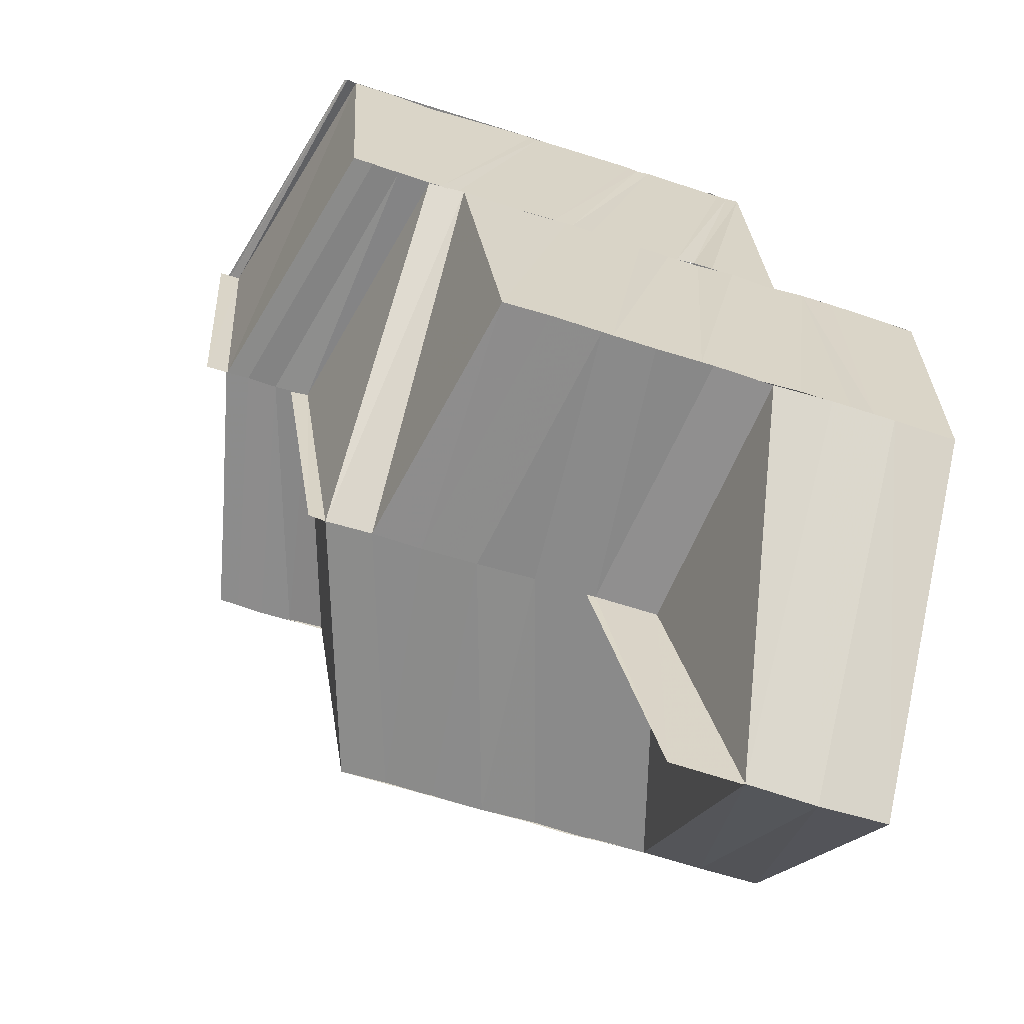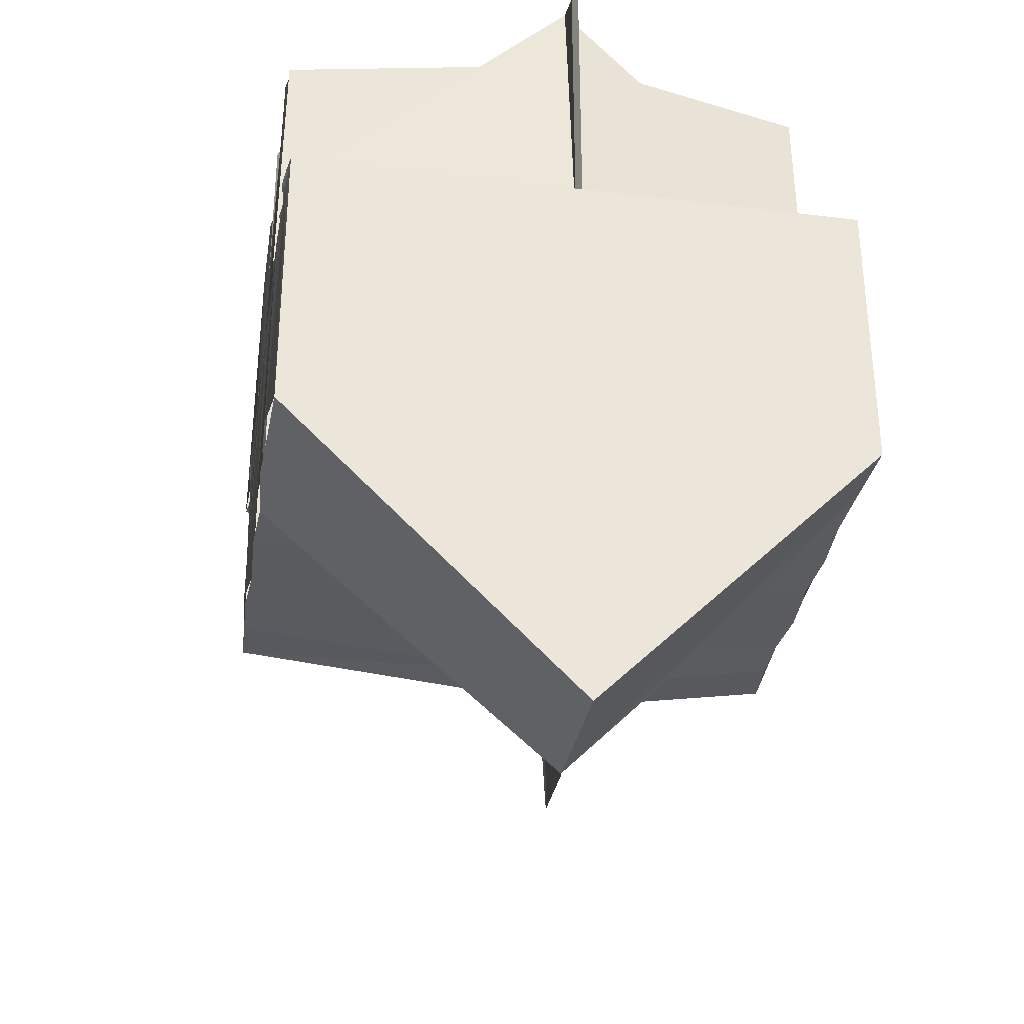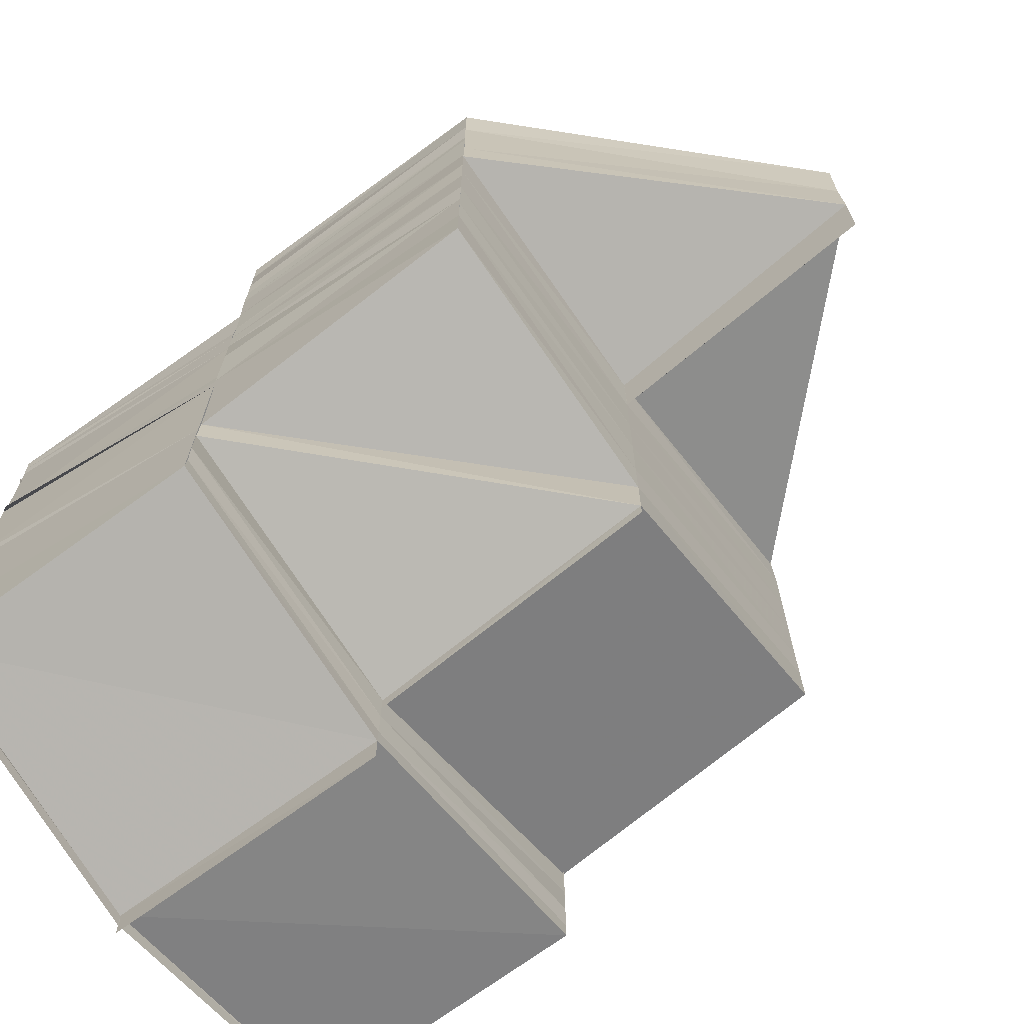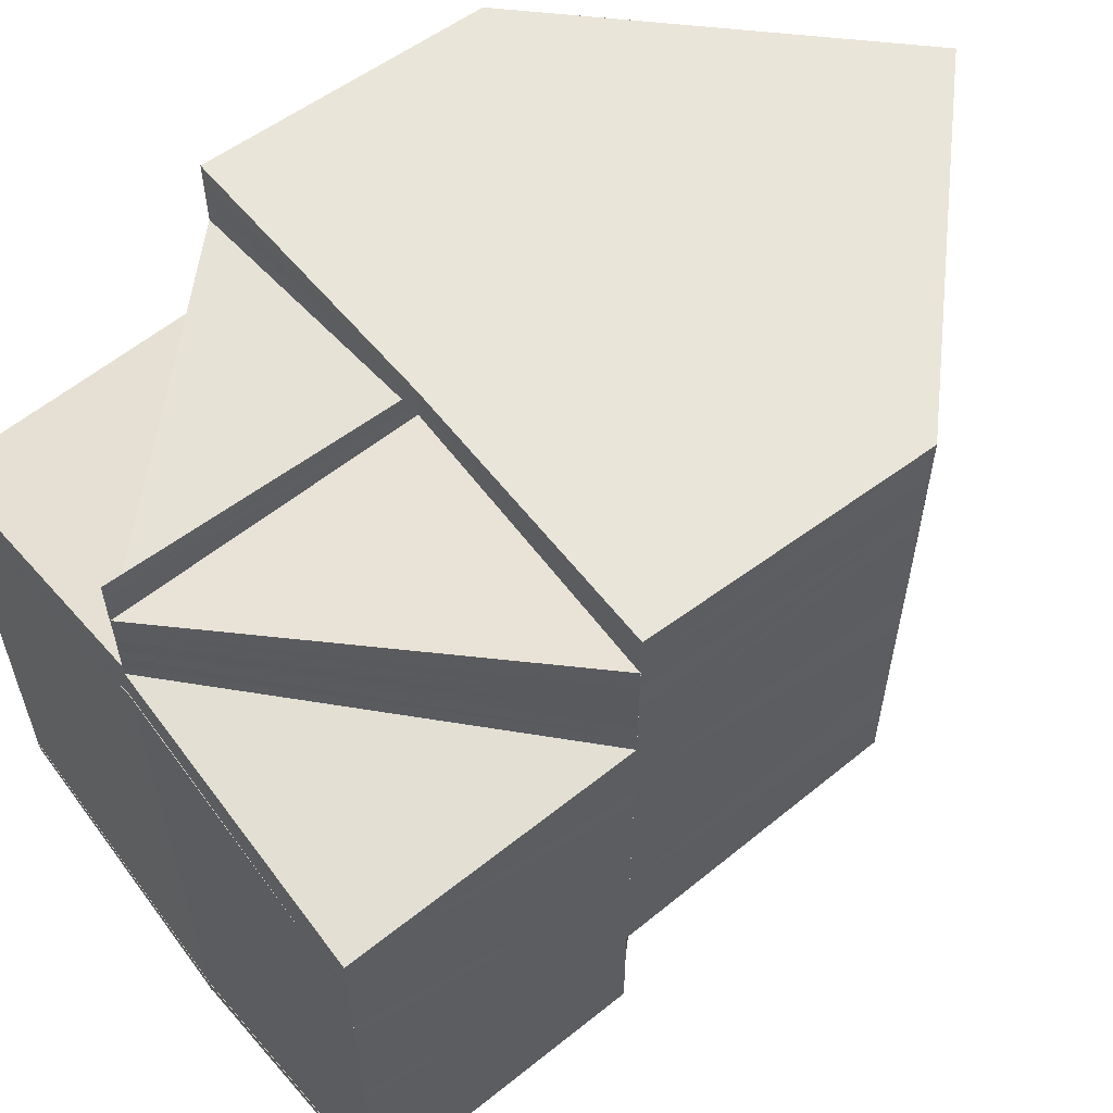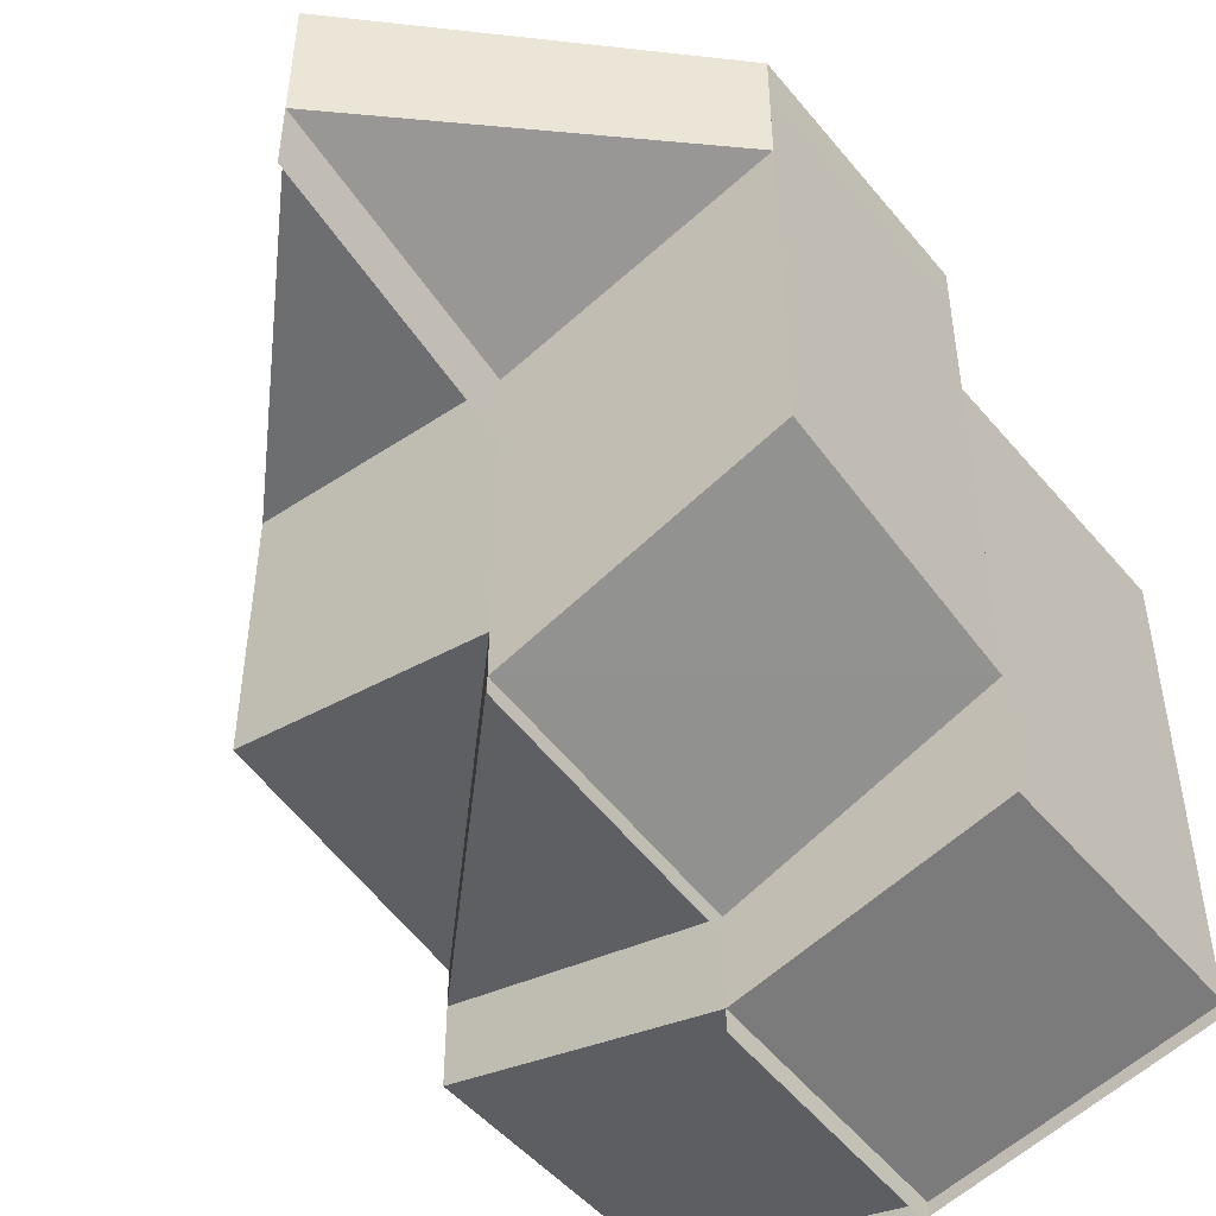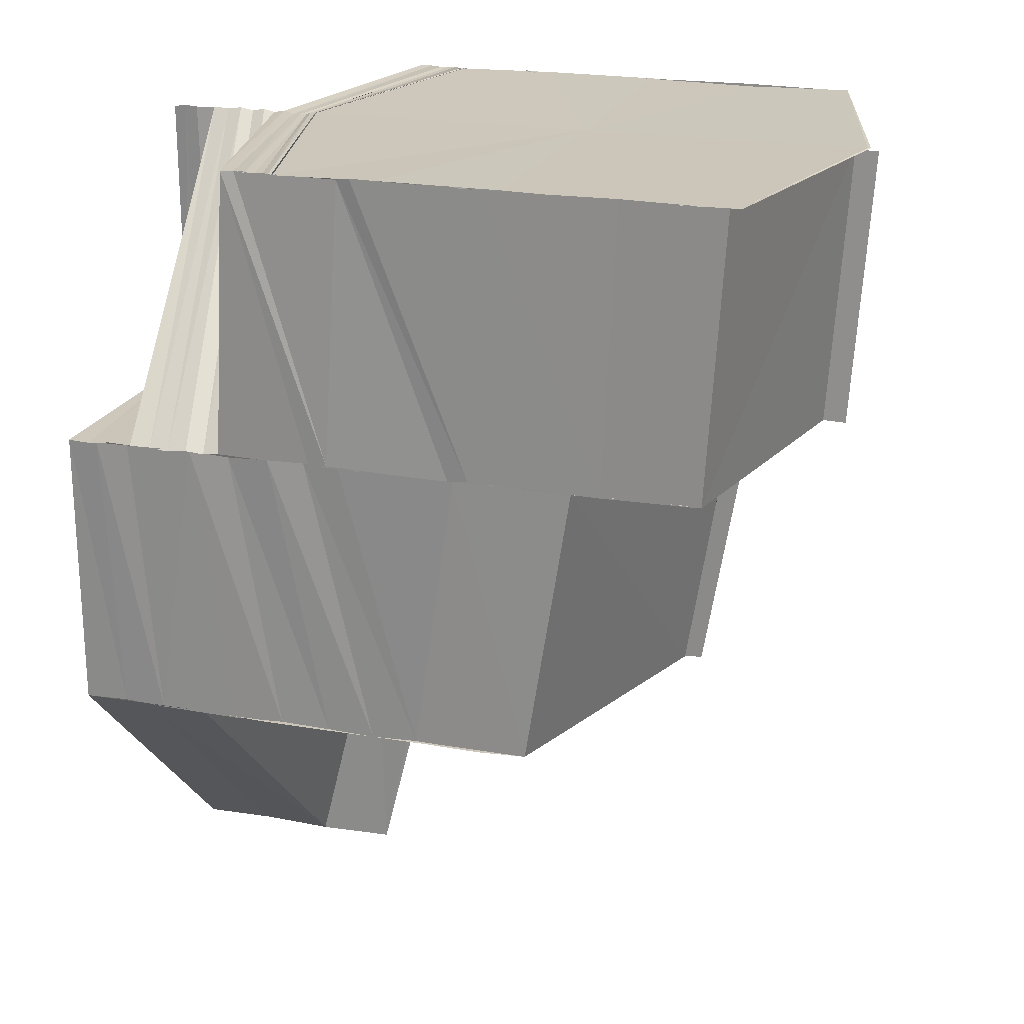
<metadata>
{"format":"obj","ext":"obj","renderer":"f3d","projection":"perspective","resolution":1024,"background":"white","views":[{"elev":-63.4,"azim":-107.9,"up":"+Y"},{"elev":-32.7,"azim":-9.1,"up":"+Y"},{"elev":-69.5,"azim":-54.2,"up":"+Z"},{"elev":58.1,"azim":-128.2,"up":"+Z"},{"elev":-47.4,"azim":38.3,"up":"+Z"},{"elev":21.5,"azim":107.2,"up":"+Y"}]}
</metadata>
<code>
o 12324
v 2216 1883 8.358
v 2216 1883 8.356
v 2216 1883 8.358
v 2216 1883 8.357
v 2216 1883 8.358
v 2216 1883 8.357
v 2216 1883 8.358
v 2216 1883 8.355
v 2216 1883 8.356
v 2216 1883 8.354
v 2216 1883 8.353
v 2216 1883 8.351
v 2216 1883 8.352
v 2216 1883 8.349
v 2216 1883 8.351
v 2216 1883 8.347
v 2216 1883 8.35
v 2216 1883 8.346
v 2216 1883 8.348
v 2216 1883 8.344
v 2216 1883 8.342
v 2216 1883 8.34
v 2216 1883 8.338
v 2216 1883 8.342
v 2216 1883 8.338
v 2216 1883 8.336
v 2216 1883 8.337
v 2216 1883 8.338
v 2216 1883 8.339
v 2216 1883 8.338
v 2216 1883 8.34
v 2216 1883 8.34
v 2216 1883 8.342
v 2216 1883 8.343
v 2216 1883 8.342
v 2216 1883 8.34
v 2216 1883 8.338
v 2216 1883 8.339
v 2216 1883 8.345
v 2216 1883 8.343
v 2216 1883 8.342
v 2216 1883 8.34
v 2216 1883 8.344
v 2216 1883 8.343
v 2216 1883 8.345
v 2216 1883 8.346
v 2216 1883 8.349
v 2216 1883 8.347
v 2216 1883 8.348
v 2216 1883 8.352
v 2216 1883 8.348
v 2216 1883 8.351
v 2216 1883 8.349
v 2216 1883 8.351
v 2216 1883 8.352
v 2216 1883 8.354
v 2216 1883 8.351
v 2216 1883 8.353
v 2216 1883 8.351
v 2216 1883 8.351
v 2216 1883 8.354
v 2216 1883 8.353
v 2216 1883 8.356
v 2216 1883 8.356
v 2216 1883 8.356
v 2216 1883 8.358
v 2216 1883 8.356
v 2216 1883 8.358
v 2216 1883 8.358
v 2216 1883 8.358
v 2216 1883 8.353
v 2216 1883 8.351
v 2216 1883 8.353
v 2216 1883 8.348
v 2216 1883 8.351
v 2216 1883 8.351
v 2216 1883 8.358
v 2216 1883 8.357
v 2216 1883 8.357
v 2216 1883 8.358
v 2216 1883 8.356
v 2216 1883 8.355
v 2216 1883 8.355
v 2216 1883 8.354
v 2216 1883 8.355
v 2216 1883 8.353
v 2216 1883 8.352
v 2216 1883 8.351
v 2216 1883 8.351
v 2216 1883 8.349
v 2216 1883 8.35
v 2216 1883 8.348
v 2216 1883 8.346
v 2216 1883 8.347
v 2216 1883 8.344
v 2216 1883 8.343
v 2216 1883 8.342
v 2216 1883 8.34
v 2216 1883 8.342
v 2216 1883 8.343
v 2216 1883 8.358
v 2216 1883 8.358
v 2216 1883 8.358
v 2216 1883 8.358
v 2216 1883 8.358
v 2216 1883 8.358
v 2216 1883 8.358
v 2216 1883 8.358
v 2216 1883 8.357
v 2216 1883 8.358
v 2216 1883 8.358
v 2216 1883 8.357
v 2216 1883 8.358
v 2216 1883 8.357
v 2216 1883 8.356
v 2216 1883 8.357
v 2216 1883 8.357
v 2216 1883 8.358
v 2216 1883 8.357
v 2216 1883 8.358
v 2216 1883 8.358
v 2216 1883 8.357
v 2216 1883 8.357
v 2216 1883 8.357
v 2216 1883 8.357
v 2216 1883 8.356
v 2216 1883 8.357
v 2216 1883 8.357
v 2216 1883 8.357
v 2216 1883 8.358
v 2216 1883 8.358
v 2216 1883 8.358
v 2216 1883 8.358
v 2216 1883 8.358
v 2216 1883 8.358
v 2216 1883 8.358
v 2216 1883 8.358
v 2216 1883 8.358
v 2216 1883 8.357
v 2216 1883 8.356
v 2216 1883 8.357
v 2216 1883 8.356
v 2216 1883 8.355
v 2216 1883 8.356
v 2216 1883 8.356
v 2216 1883 8.356
v 2216 1883 8.355
v 2216 1883 8.356
v 2216 1883 8.355
v 2216 1883 8.356
v 2216 1883 8.355
v 2216 1883 8.355
v 2216 1883 8.356
v 2216 1883 8.354
v 2216 1883 8.355
v 2216 1883 8.355
v 2216 1883 8.354
v 2216 1883 8.355
v 2216 1883 8.353
v 2216 1883 8.355
v 2216 1883 8.354
v 2216 1883 8.353
v 2216 1883 8.355
v 2216 1883 8.353
v 2216 1883 8.354
v 2216 1883 8.352
v 2216 1883 8.354
v 2216 1883 8.353
v 2216 1883 8.354
v 2216 1883 8.353
v 2216 1883 8.352
v 2216 1883 8.35
v 2216 1883 8.349
v 2216 1883 8.349
v 2216 1883 8.352
v 2216 1883 8.349
v 2216 1883 8.352
v 2216 1883 8.352
v 2216 1883 8.352
v 2216 1883 8.354
v 2216 1883 8.353
v 2216 1883 8.351
v 2216 1883 8.349
v 2216 1883 8.352
v 2216 1883 8.344
v 2216 1883 8.348
v 2216 1883 8.352
v 2216 1883 8.344
v 2216 1883 8.348
v 2216 1883 8.343
v 2216 1883 8.339
v 2216 1883 8.339
v 2216 1883 8.335
v 2216 1883 8.336
v 2216 1883 8.333
v 2216 1883 8.335
v 2216 1883 8.332
v 2216 1883 8.333
v 2216 1883 8.333
v 2216 1883 8.336
v 2216 1883 8.333
v 2216 1883 8.332
v 2216 1883 8.335
v 2216 1883 8.333
v 2216 1883 8.335
v 2216 1883 8.335
v 2216 1883 8.335
v 2216 1883 8.333
v 2216 1883 8.335
v 2216 1883 8.332
v 2216 1883 8.335
v 2216 1883 8.342
v 2216 1883 8.338
v 2216 1883 8.338
v 2216 1883 8.342
v 2216 1883 8.342
v 2216 1883 8.347
v 2216 1883 8.347
v 2216 1883 8.35
v 2216 1883 8.35
v 2216 1883 8.353
v 2216 1883 8.351
v 2216 1883 8.348
v 2216 1883 8.351
v 2216 1883 8.352
v 2216 1883 8.354
v 2216 1883 8.354
v 2216 1883 8.352
v 2216 1883 8.352
v 2216 1883 8.354
v 2216 1883 8.351
v 2216 1883 8.354
v 2216 1883 8.352
v 2216 1883 8.352
v 2216 1883 8.352
v 2216 1883 8.353
v 2216 1883 8.351
v 2216 1883 8.351
v 2216 1883 8.353
v 2216 1883 8.351
v 2216 1883 8.351
v 2216 1883 8.351
v 2216 1883 8.353
v 2216 1883 8.35
v 2216 1883 8.351
v 2216 1883 8.353
v 2216 1883 8.35
v 2216 1883 8.35
v 2216 1883 8.353
v 2216 1883 8.35
v 2216 1883 8.348
v 2216 1883 8.345
v 2216 1883 8.344
v 2216 1883 8.348
v 2216 1883 8.344
v 2216 1883 8.347
v 2216 1883 8.343
v 2216 1883 8.34
v 2216 1883 8.339
v 2216 1883 8.343
v 2216 1883 8.339
v 2216 1883 8.336
v 2216 1883 8.335
v 2216 1883 8.336
v 2216 1883 8.333
v 2216 1883 8.333
v 2216 1883 8.332
v 2216 1883 8.333
v 2216 1883 8.333
v 2216 1883 8.335
v 2216 1883 8.337
v 2216 1883 8.334
v 2216 1883 8.336
v 2216 1883 8.333
v 2216 1883 8.336
v 2216 1883 8.337
v 2216 1883 8.333
v 2216 1883 8.337
v 2216 1883 8.335
v 2216 1883 8.337
v 2216 1883 8.339
v 2216 1883 8.337
v 2216 1883 8.339
v 2216 1883 8.337
v 2216 1883 8.34
v 2216 1883 8.342
v 2216 1883 8.34
v 2216 1883 8.34
v 2216 1883 8.338
v 2216 1883 8.337
v 2216 1883 8.338
v 2216 1883 8.336
v 2216 1883 8.338
v 2216 1883 8.358
v 2216 1883 8.358
v 2216 1883 8.358
v 2216 1883 8.358
v 2216 1883 8.358
v 2216 1883 8.358
v 2216 1883 8.358
f 1 2 3
f 3 4 5
f 4 6 7
f 4 8 6
f 8 9 6
f 8 10 9
f 11 10 8
f 11 12 10
f 12 13 10
f 12 14 13
f 14 15 13
f 14 16 15
f 16 17 15
f 16 18 17
f 18 19 17
f 18 20 19
f 21 20 18
f 21 22 20
f 23 22 24
f 25 26 23
f 26 27 28
f 29 27 28
f 30 27 31
f 32 28 33
f 32 21 34
f 35 32 34
f 36 37 32
f 36 38 37
f 35 34 39
f 40 41 35
f 41 42 35
f 43 35 39
f 44 35 43
f 43 39 16
f 45 44 43
f 46 43 16
f 45 43 46
f 46 16 47
f 48 45 46
f 49 46 47
f 48 46 49
f 49 47 50
f 49 51 52
f 53 48 49
f 53 49 54
f 55 53 54
f 54 50 56
f 55 57 58
f 59 60 58
f 61 55 62
f 61 58 63
f 62 56 64
f 65 64 66
f 67 61 65
f 67 63 68
f 69 67 70
f 2 71 64
f 71 72 56
f 71 72 73
f 72 59 73
f 72 74 50
f 75 74 76
f 77 78 69
f 78 79 80
f 78 81 79
f 81 82 79
f 81 83 82
f 83 84 82
f 82 84 85
f 84 86 85
f 84 87 86
f 87 88 86
f 87 89 88
f 89 90 88
f 89 91 90
f 91 48 90
f 91 92 48
f 92 93 48
f 92 94 93
f 94 95 93
f 93 95 44
f 95 96 97
f 96 98 99
f 95 99 100
f 5 101 102
f 103 104 102
f 104 105 106
f 101 107 106
f 108 109 107
f 110 108 111
f 101 112 113
f 112 114 107
f 112 115 114
f 116 117 114
f 118 116 119
f 113 120 121
f 122 123 118
f 122 124 125
f 126 124 127
f 128 129 120
f 130 128 120
f 131 128 132
f 128 133 134
f 130 135 136
f 137 130 138
f 137 130 77
f 139 140 141
f 142 143 139
f 123 144 140
f 143 145 117
f 144 146 147
f 148 147 140
f 143 149 148
f 149 150 145
f 146 151 152
f 153 152 147
f 149 154 153
f 154 155 150
f 151 156 157
f 158 157 152
f 154 159 158
f 159 160 155
f 156 161 162
f 163 162 157
f 159 164 163
f 164 165 160
f 164 166 165
f 167 168 162
f 167 169 170
f 168 171 172
f 171 173 172
f 174 175 164
f 174 176 175
f 176 177 166
f 178 179 173
f 180 178 181
f 179 182 183
f 184 183 173
f 185 186 176
f 176 186 187
f 185 188 186
f 188 189 186
f 188 190 189
f 191 190 188
f 191 192 190
f 193 192 191
f 194 193 191
f 195 196 194
f 195 197 198
f 199 195 200
f 199 195 201
f 202 203 193
f 204 202 205
f 206 207 204
f 207 202 208
f 207 209 202
f 202 210 203
f 209 210 202
f 210 211 203
f 209 210 212
f 210 211 212
f 213 209 212
f 211 214 212
f 215 213 212
f 214 216 212
f 217 215 212
f 216 218 212
f 219 217 212
f 218 220 212
f 221 219 212
f 220 221 212
f 222 223 224
f 225 226 227
f 228 229 226
f 187 230 226
f 187 231 230
f 232 230 233
f 230 234 235
f 231 236 230
f 236 237 234
f 230 236 184
f 231 238 236
f 238 239 236
f 236 239 240
f 238 241 239
f 239 242 240
f 241 243 239
f 239 243 242
f 241 244 243
f 243 245 242
f 244 246 243
f 243 246 245
f 244 247 246
f 246 248 245
f 249 250 248
f 240 251 183
f 183 251 252
f 251 253 252
f 251 254 253
f 254 255 253
f 254 256 255
f 256 257 255
f 255 257 258
f 257 259 258
f 257 260 259
f 260 261 259
f 259 261 262
f 261 263 262
f 264 263 265
f 266 267 265
f 267 268 269
f 270 268 269
f 271 262 272
f 273 274 272
f 274 275 276
f 272 277 276
f 272 276 278
f 271 272 279
f 279 272 278
f 280 271 279
f 279 278 281
f 280 279 282
f 282 279 281
f 283 280 284
f 284 281 285
f 286 287 288
f 289 290 291
f 290 292 293
f 294 295 296
f 295 297 296
f 298 294 296
f 297 299 296
f 300 298 296
f 299 300 296

</code>
